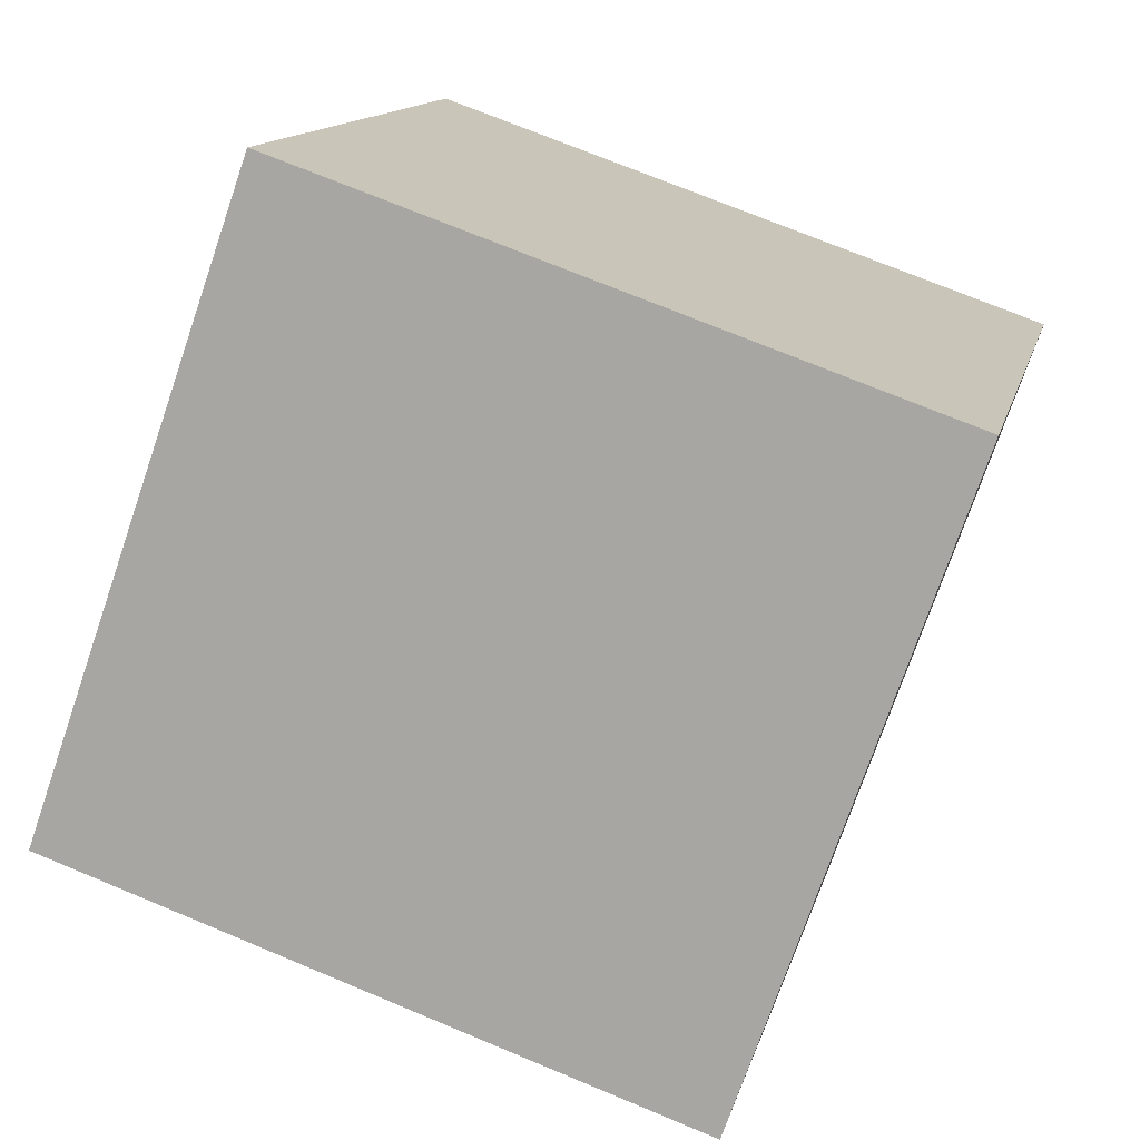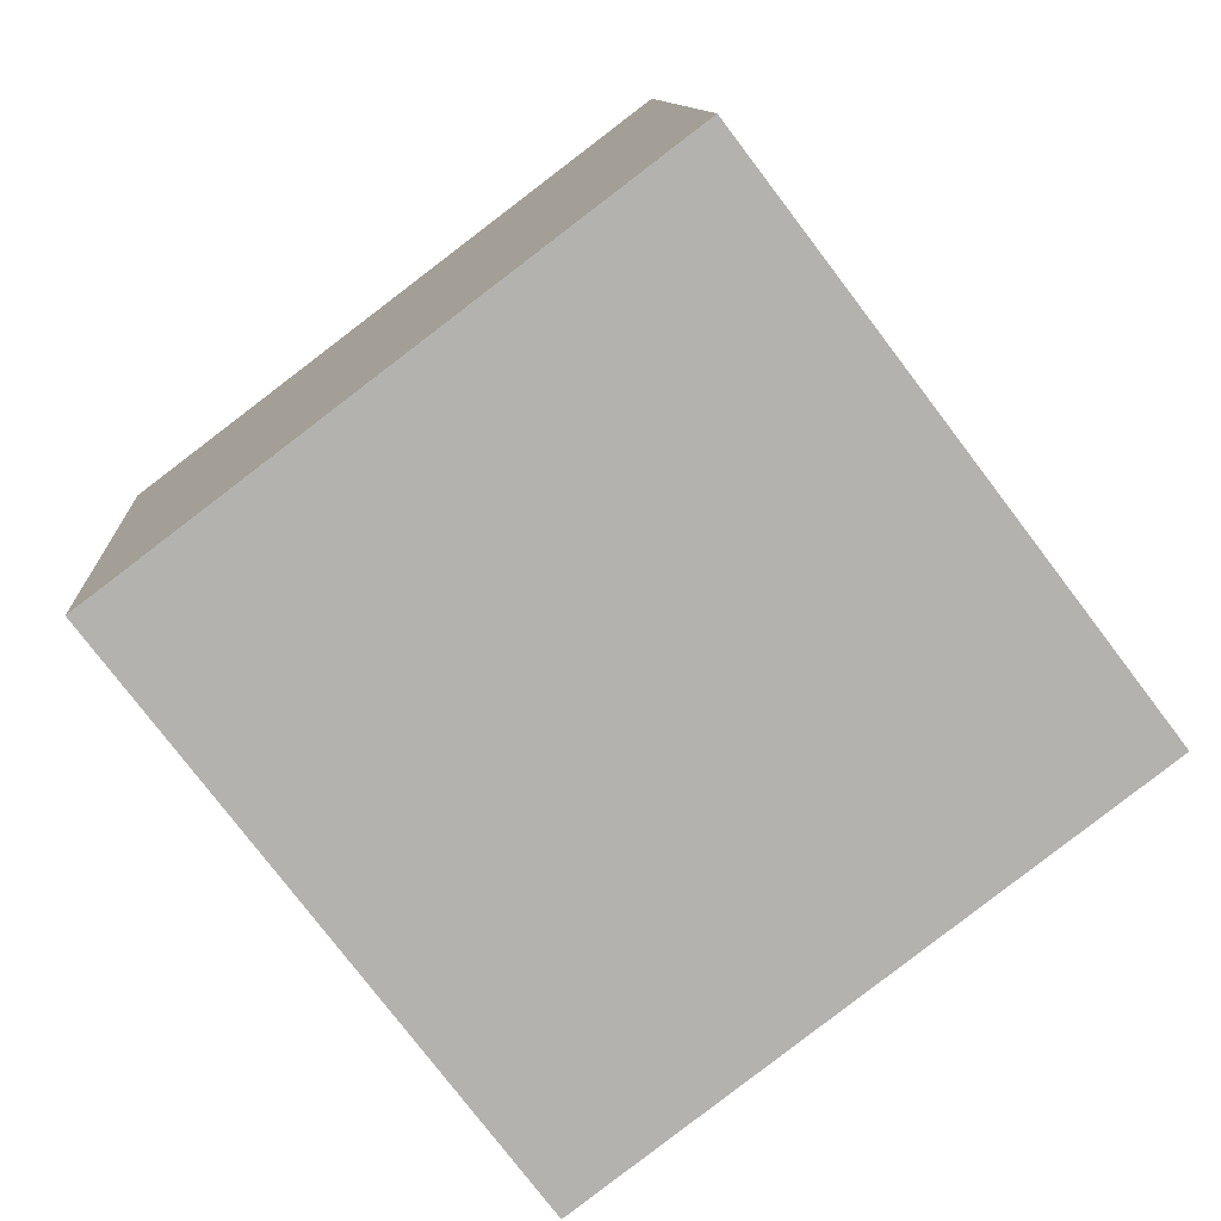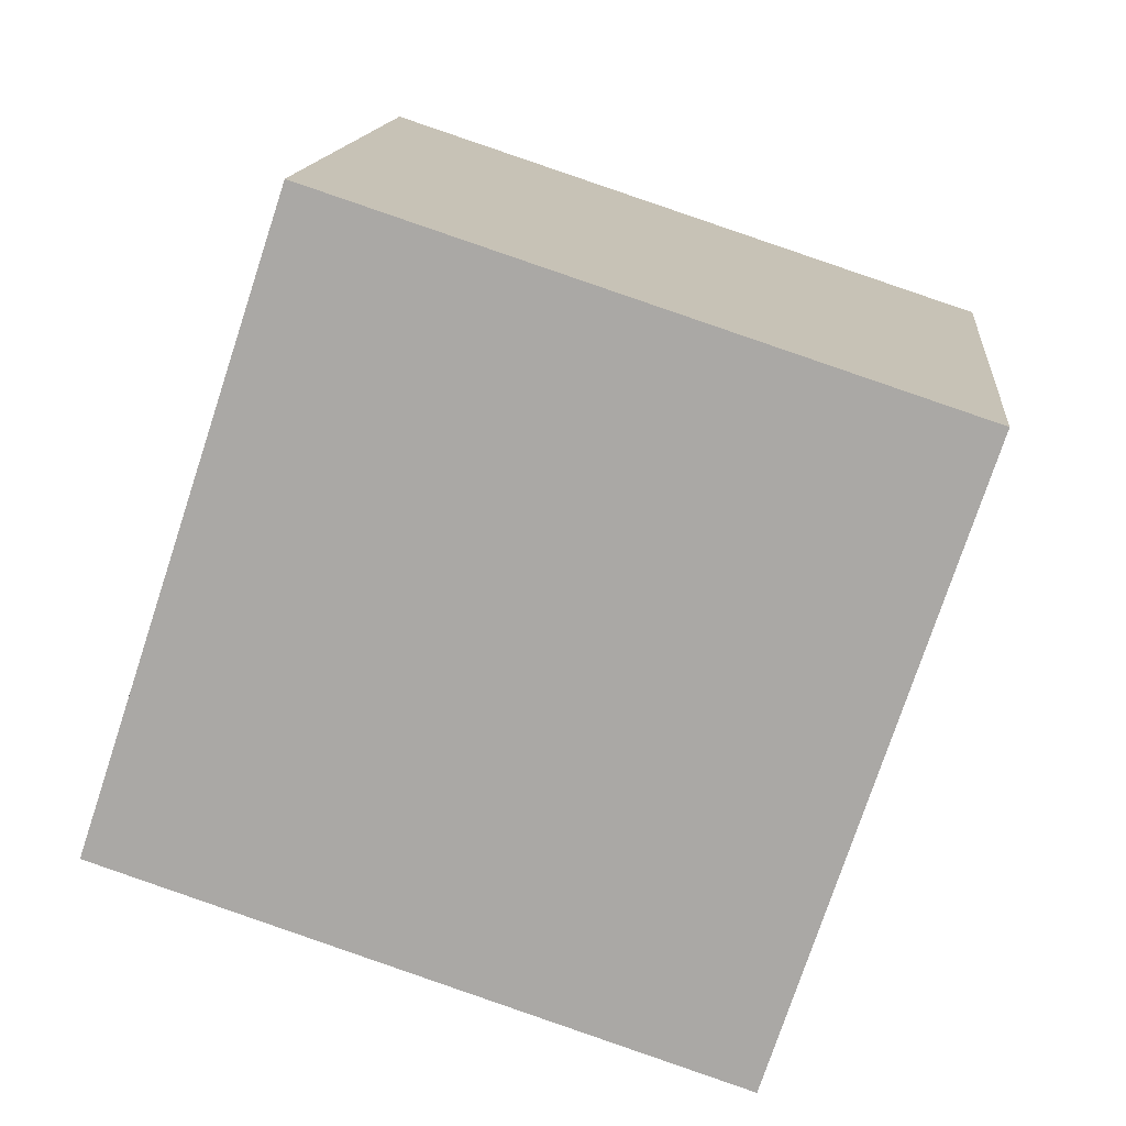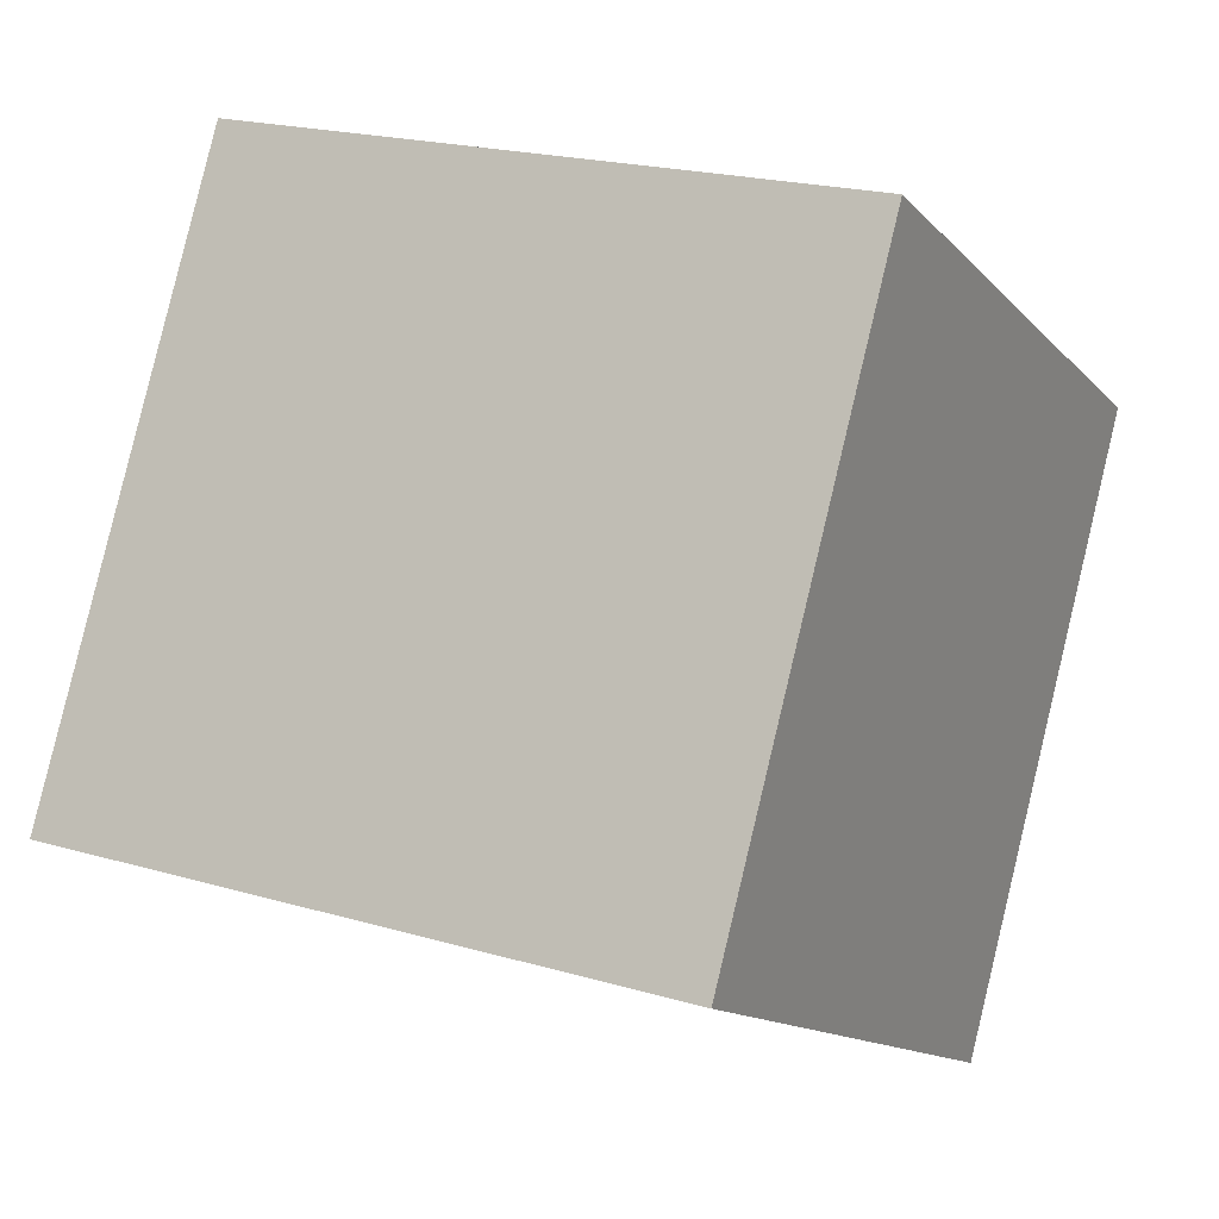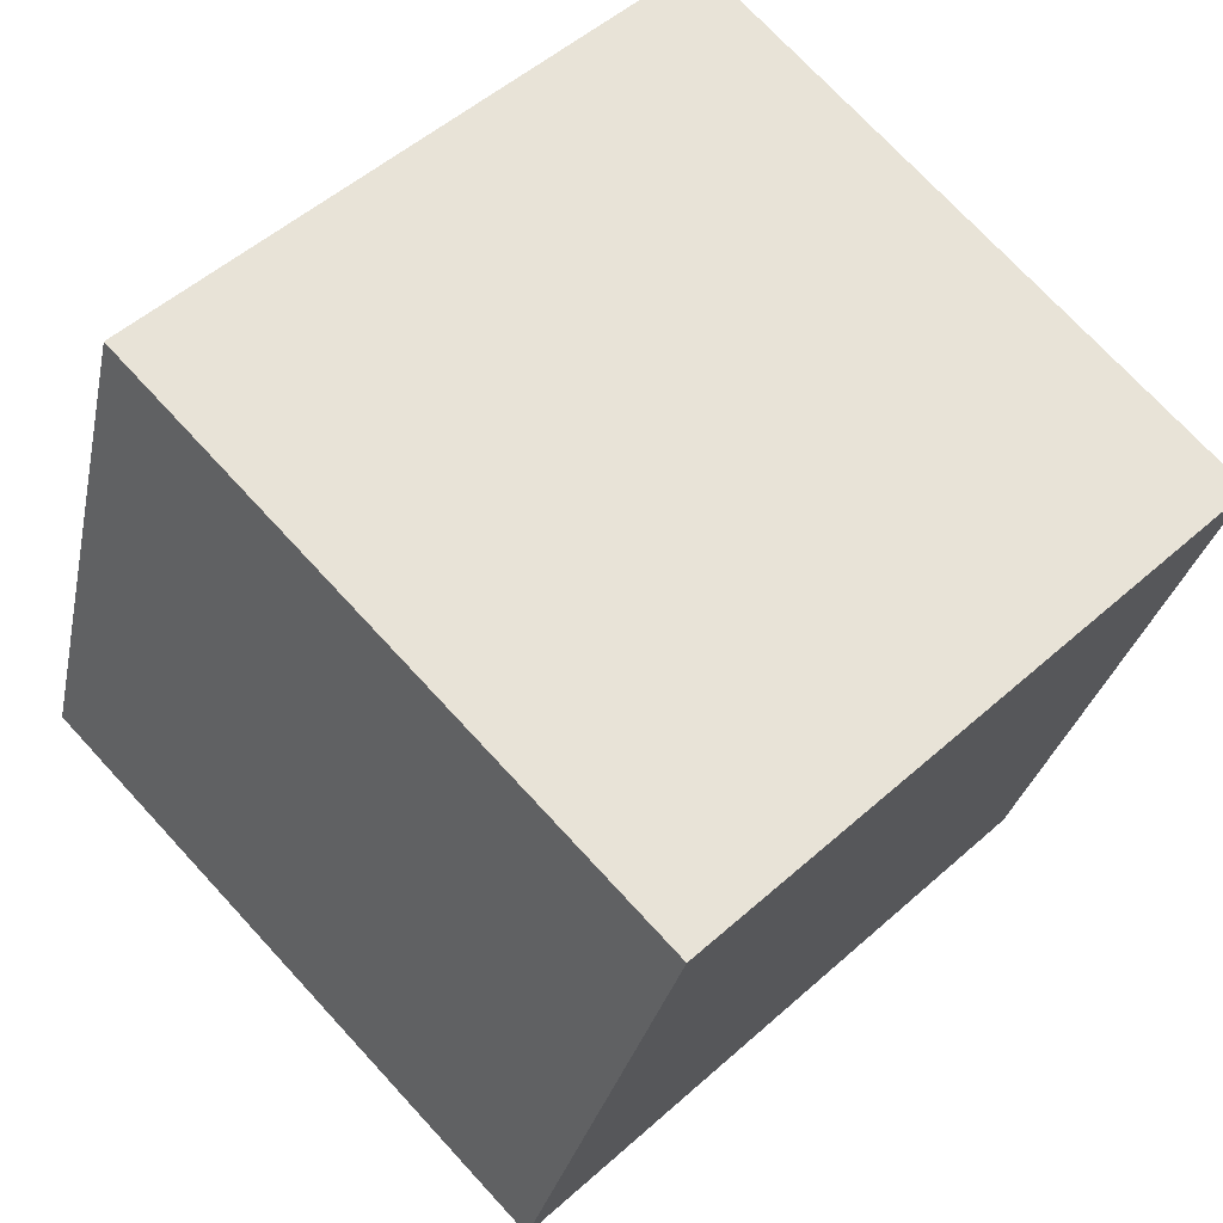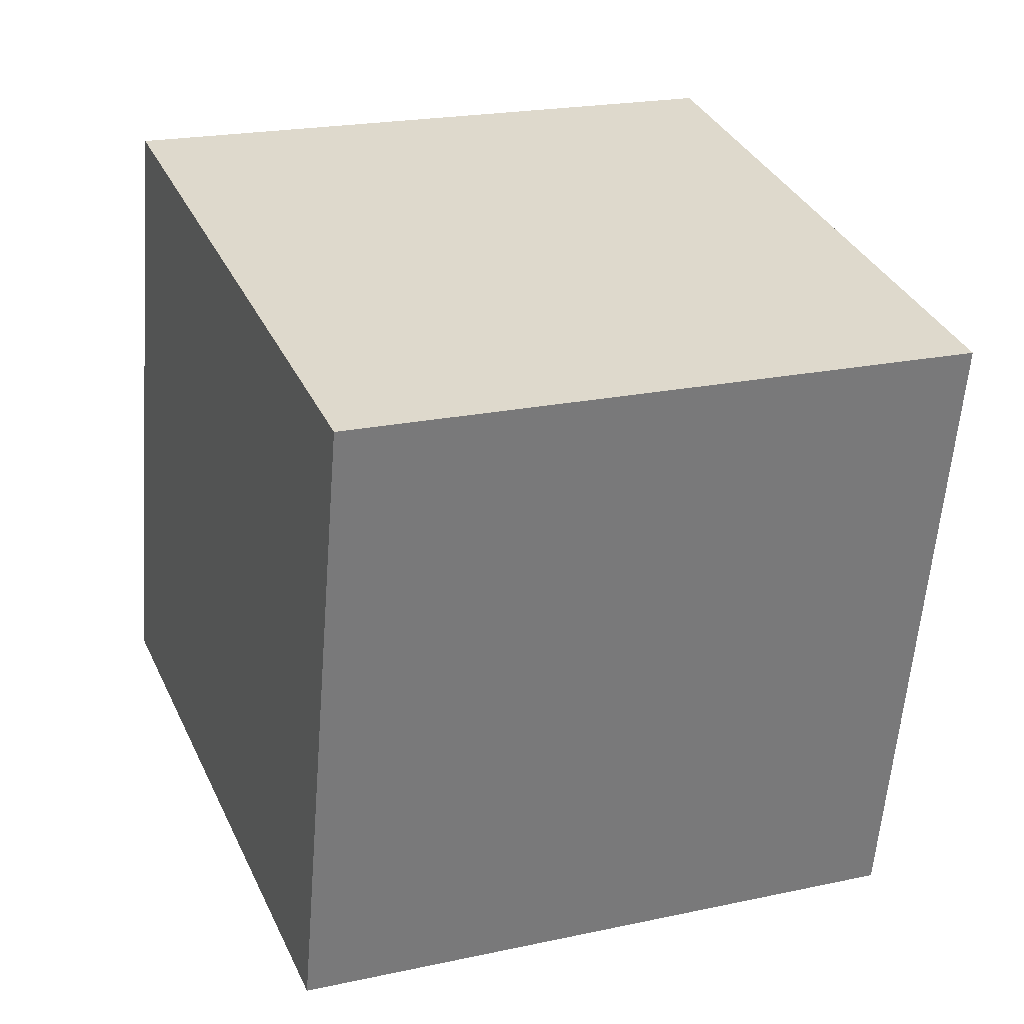
<metadata>
{"format":"obj","ext":"obj","renderer":"f3d","projection":"perspective","resolution":1024,"background":"white","views":[{"elev":-78.5,"azim":80.4,"up":"+Y"},{"elev":-64.8,"azim":-57.4,"up":"+Z"},{"elev":-62.2,"azim":-21.7,"up":"+Z"},{"elev":0.3,"azim":21.6,"up":"+Z"},{"elev":65.4,"azim":56.6,"up":"+Y"},{"elev":45.6,"azim":-25.2,"up":"+Z"}]}
</metadata>
<code>
o Cube.019_Cube.023
v -12.14 3.191 16.42
v -11.79 3.568 18.34
v -14.09 3.365 16.74
v -12.25 1.253 16.82
v -11.9 1.63 18.74
v -14.2 1.426 17.14
v -13.85 1.803 19.06
v -13.74 3.742 18.66
f 5 1 2
f 3 2 1
f 6 1 4
f 7 4 5
f 7 3 6
f 8 5 2
f 5 4 1
f 3 8 2
f 6 3 1
f 7 6 4
f 7 8 3
f 8 7 5

</code>
